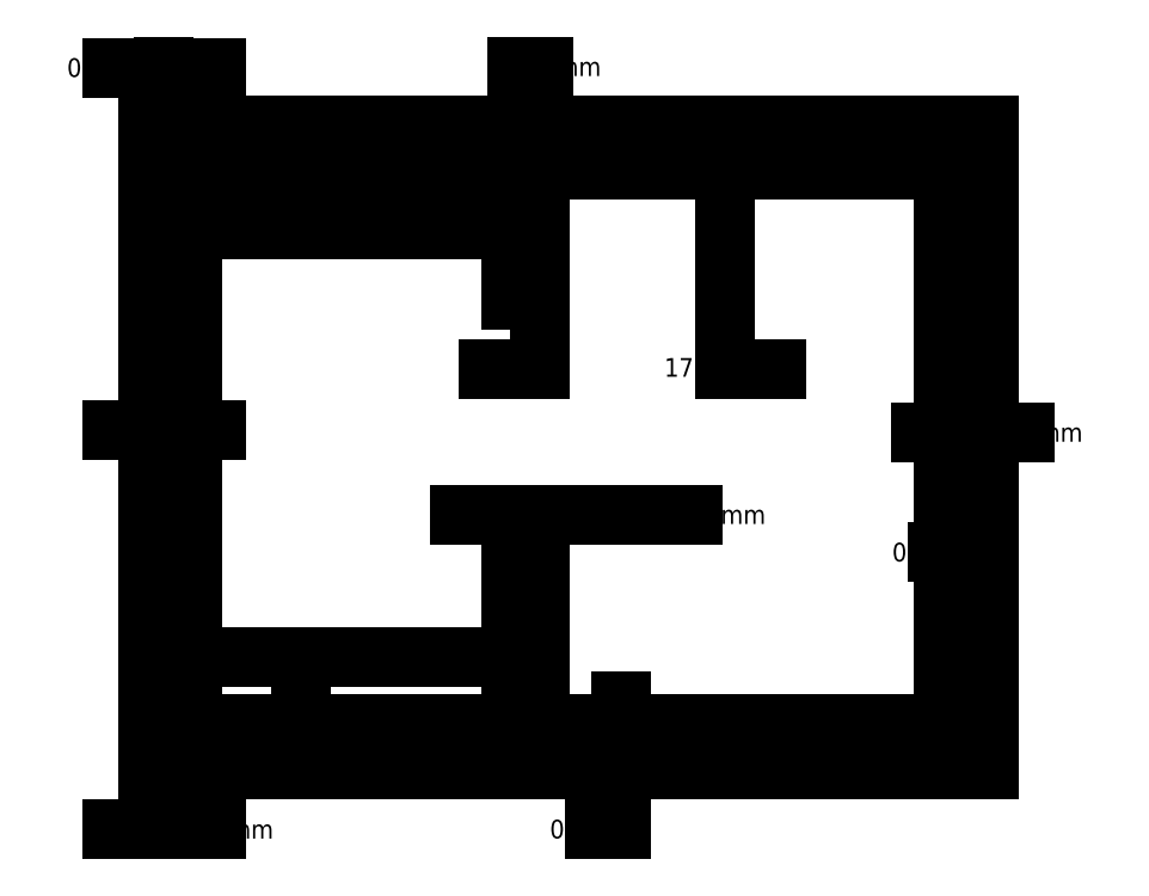
<metadata>
{"format":"dxf","ext":"dxf","renderer":"ezdxf+matplotlib","layout":"modelspace","background":"white","min_lineweight":24,"dpi":150}
</metadata>
<code>
0
SECTION
2
ENTITIES
0
DIMENSION
8
0
2
*D1
10
795
20
324.2
30
-1.99e-14
11
865.8
21
324.2
31
-1.99e-14
70
   160
1
{\fSpaceClaim ASME CB|b0|i0;<>}
3
SPACECLAIM_ASME_CB
13
795
23
620
33
-3.8e-14
14
795
24
-2.21e-14
34
0
0
DIMENSION
8
0
2
*D2
10
15
20
675.7
30
-4.14e-14
11
-55.79
21
675.7
31
-4.14e-14
70
   160
1
{\fSpaceClaim ASME CB|b0|i0;<>}
3
SPACECLAIM_ASME_CB
13
15
23
605
33
-3.7e-14
14
15
24
620
34
-3.8e-14
50
180
0
DIMENSION
8
0
2
*D3
10
15
20
-58.27
30
3.6e-15
11
85.79
21
-58.27
31
3.6e-15
70
   160
1
{\fSpaceClaim ASME CB|b0|i0;<>}
3
SPACECLAIM_ASME_CB
13
15
23
15
33
-9e-16
14
15
24
-4e-16
34
0
0
DIMENSION
8
0
2
*D4
10
785.3
20
308.2
30
-1.28e-14
11
739.5
21
208.8
31
-1.28e-14
70
   160
1
{\fSpaceClaim ASME CB|b0|i0;<>}
3
SPACECLAIM_ASME_CB
13
810
23
308.2
33
-1.89e-14
14
795
24
308.2
34
-1.89e-14
50
-90
0
DIMENSION
8
0
2
*D5
10
555.8
20
385
30
-2.36e-14
11
552.3
21
385
31
-2.36e-14
70
   160
1
{\fSpaceClaim ASME CB|b0|i0;<>}
3
SPACECLAIM_ASME_CB
13
378
23
452
33
-2.77e-14
14
555.8
24
577
34
-3.53e-14
50
-180
0
DIMENSION
8
0
2
*D6
10
378
20
244.9
30
-1.5e-14
11
552.4
21
244.9
31
-1.5e-14
70
   160
1
{\fSpaceClaim ASME CB|b0|i0;<>}
3
SPACECLAIM_ASME_CB
13
350
23
43
33
-2.6e-15
14
378
24
168
34
-1.03e-14
50
-180
0
DIMENSION
8
0
2
*D7
10
455.4
20
15
30
3.6e-15
11
409.6
21
-58.07
31
3.6e-15
70
   160
1
{\fSpaceClaim ASME CB|b0|i0;<>}
3
SPACECLAIM_ASME_CB
13
4e-16
23
15
33
-9e-16
14
810
24
15
34
-9e-16
50
90
0
DIMENSION
8
0
2
*D8
10
355.8
20
605
30
-4.14e-14
11
401.6
21
676.6
31
-4.14e-14
70
   160
1
{\fSpaceClaim ASME CB|b0|i0;<>}
3
SPACECLAIM_ASME_CB
13
795
23
605
33
-3.7e-14
14
15
24
605
34
-3.7e-14
50
-90
0
DIMENSION
8
0
2
*D9
10
15
20
325.9
30
-2e-14
11
44.21
21
325.9
31
-2e-14
70
   160
1
{\fSpaceClaim ASME CB|b0|i0;<>}
3
SPACECLAIM_ASME_CB
13
15
23
577
33
-3.53e-14
14
15
24
43
34
-2.6e-15
0
DIMENSION
8
0
2
*D10
10
147.3
20
519.4
30
-3.18e-14
11
193.1
21
519.4
31
-3.18e-14
70
   160
1
{\fSpaceClaim ASME CB|b0|i0;<>}
3
SPACECLAIM_ASME_CB
13
43
23
519.4
33
-3.18e-14
14
350
24
519.4
34
-3.18e-14
50
90
0
DIMENSION
8
0
2
*D11
10
147.3
20
107.3
30
-6.6e-15
11
193.1
21
107.3
31
-6.6e-15
70
   160
1
{\fSpaceClaim ASME CB|b0|i0;<>}
3
SPACECLAIM_ASME_CB
13
350
23
107.3
33
-6.6e-15
14
43
24
107.3
34
-6.6e-15
50
-90
0
LINE
8
0
10
4e-16
20
15
30
0
11
1.68e-14
21
605
31
0
0
LINE
8
0
10
15
20
620
30
0
11
795
21
620
31
0
0
LINE
8
0
10
810
20
605
30
0
11
810
21
15
31
0
0
LINE
8
0
10
795
20
-2.21e-14
30
0
11
15
21
-4e-16
31
0
0
LINE
8
0
10
1.72e-14
20
620
30
0
11
1.68e-14
21
605
31
0
0
LINE
8
0
10
15
20
620
30
0
11
1.73e-14
21
620
31
0
0
LINE
8
0
10
810
20
620
30
0
11
810
21
605
31
0
0
LINE
8
0
10
795
20
620
30
0
11
810
21
620
31
0
0
LINE
8
0
10
810
20
-2.86e-14
30
0
11
810
21
15
31
0
0
LINE
8
0
10
795
20
-2.81e-14
30
0
11
810
21
-2.86e-14
31
0
0
LINE
8
0
10
-1.21e-14
20
0
30
0
11
-1.17e-14
21
15
31
0
0
LINE
8
0
10
15
20
-4e-16
30
0
11
-1.21e-14
21
0
31
0
0
LINE
8
0
10
15
20
577
30
0
11
15
21
43
31
0
0
LINE
8
0
10
43
20
15
30
0
11
767
21
15
31
0
0
LINE
8
0
10
795
20
43
30
0
11
795
21
577
31
0
0
LINE
8
0
10
767
20
605
30
0
11
43
21
605
31
0
0
LINE
8
0
10
15
20
605
30
0
11
15
21
577
31
0
0
LINE
8
0
10
15
20
577
30
0
11
43
21
577
31
0
0
LINE
8
0
10
43
20
605
30
0
11
15
21
605
31
0
0
LINE
8
0
10
795
20
605
30
0
11
795
21
577
31
0
0
LINE
8
0
10
795
20
577
30
0
11
767
21
577
31
0
0
LINE
8
0
10
767
20
605
30
0
11
795
21
605
31
0
0
LINE
8
0
10
795
20
15
30
0
11
795
21
43
31
0
0
LINE
8
0
10
795
20
43
30
0
11
767
21
43
31
0
0
LINE
8
0
10
767
20
15
30
0
11
795
21
15
31
0
0
LINE
8
0
10
15
20
15
30
0
11
15
21
43
31
0
0
LINE
8
0
10
15
20
43
30
0
11
43
21
43
31
0
0
LINE
8
0
10
43
20
15
30
0
11
15
21
15
31
0
0
LINE
8
0
10
43
20
577
30
0
11
43
21
43
31
0
0
LINE
8
0
10
767
20
43
30
0
11
767
21
577
31
0
0
LINE
8
0
10
350
20
577
30
0
11
350
21
452
31
0
0
LINE
8
0
10
350
20
452
30
0
11
378
21
452
31
0
0
LINE
8
0
10
378
20
452
30
0
11
378
21
577
31
0
0
LINE
8
0
10
378
20
577
30
0
11
350
21
577
31
0
0
LINE
8
0
10
350
20
43
30
0
11
350
21
168
31
0
0
LINE
8
0
10
350
20
168
30
0
11
378
21
168
31
0
0
LINE
8
0
10
378
20
168
30
0
11
378
21
43
31
0
0
LINE
8
0
10
767
20
577
30
0
11
378
21
577
31
0
0
LINE
8
0
10
350
20
577
30
0
11
43
21
577
31
0
0
LINE
8
0
10
43
20
43
30
0
11
350
21
43
31
0
0
LINE
8
0
10
378
20
43
30
0
11
767
21
43
31
0
0
LINE
8
0
10
350
20
43
30
0
11
378
21
43
31
0
0
ENDSEC
0
EOF

</code>
